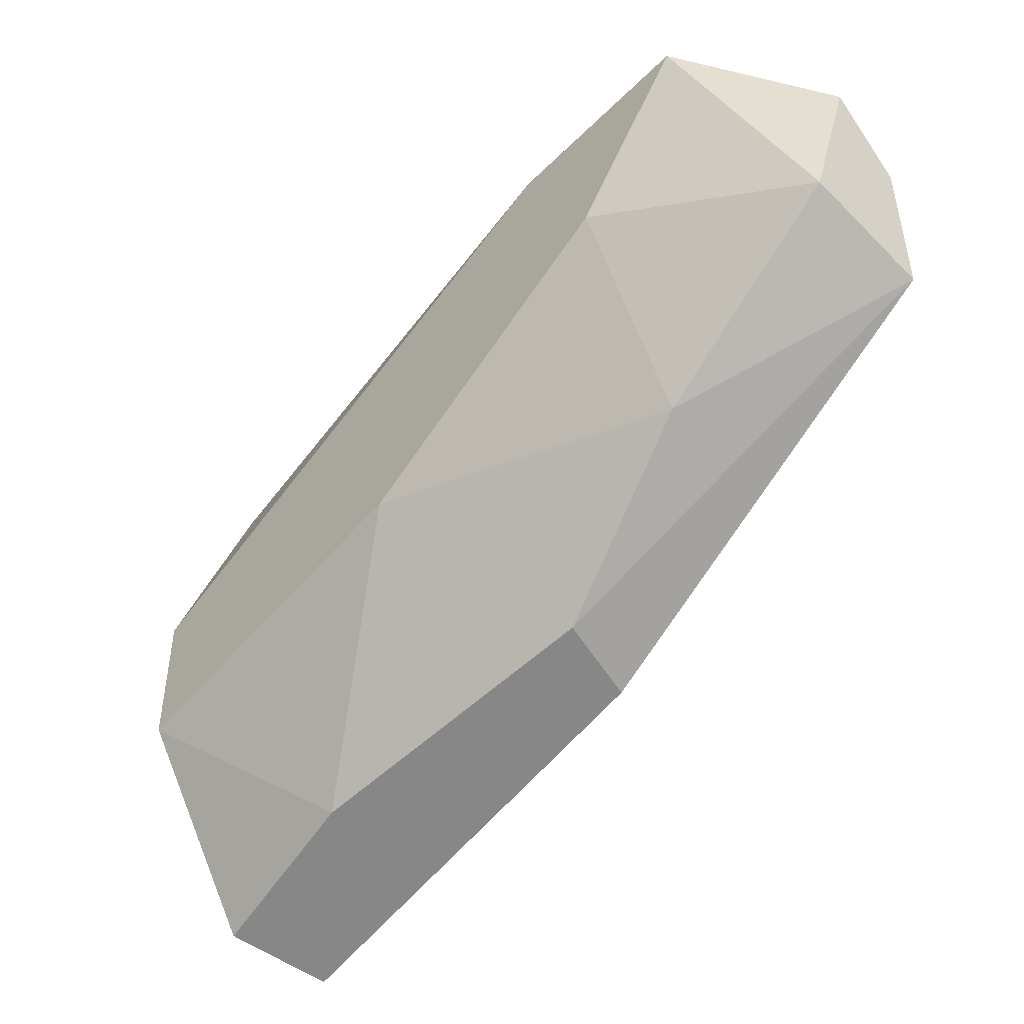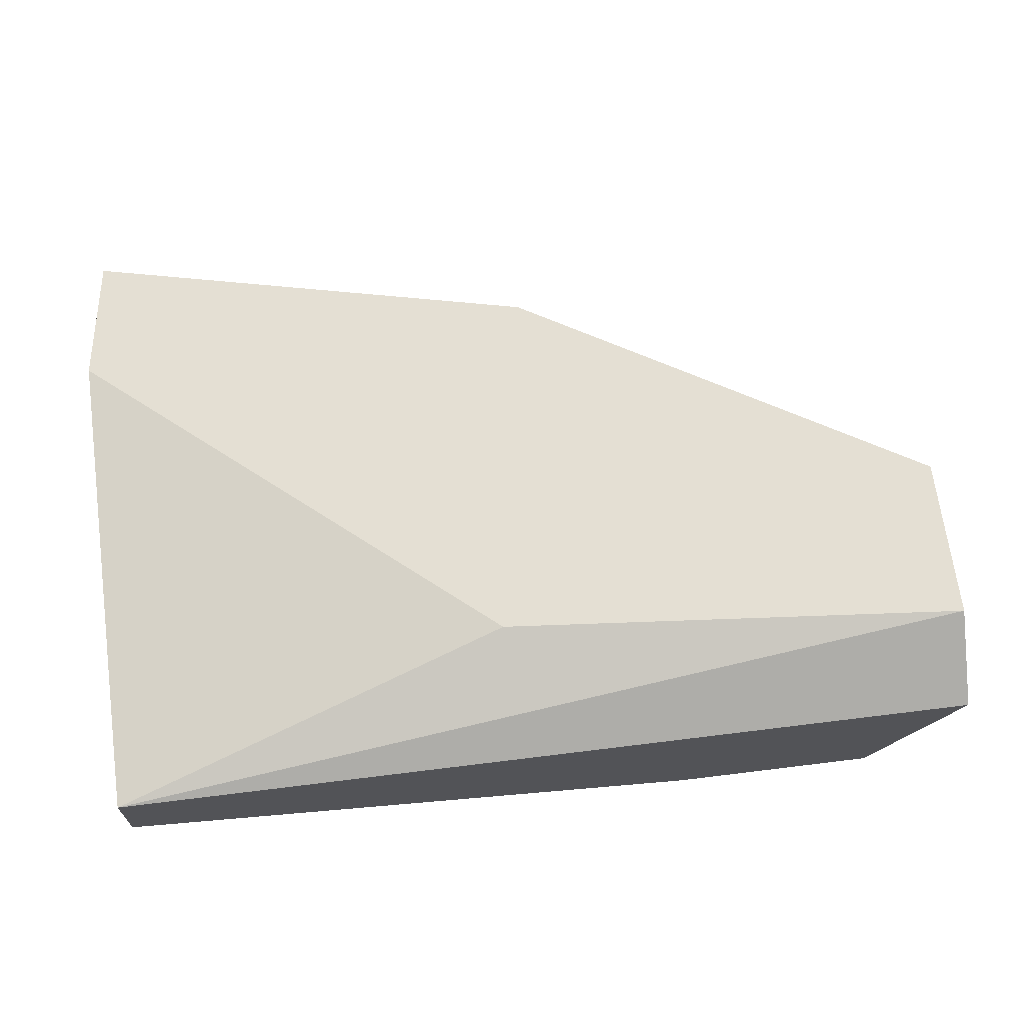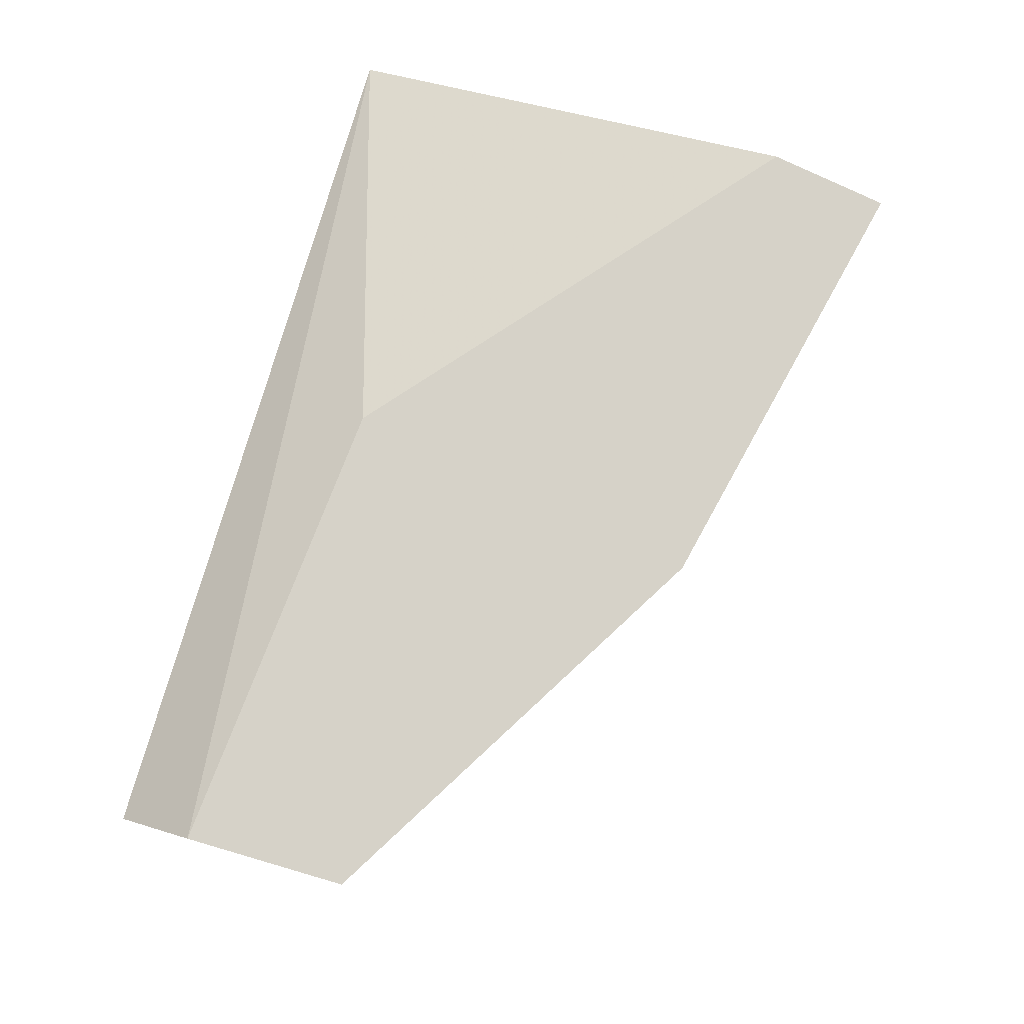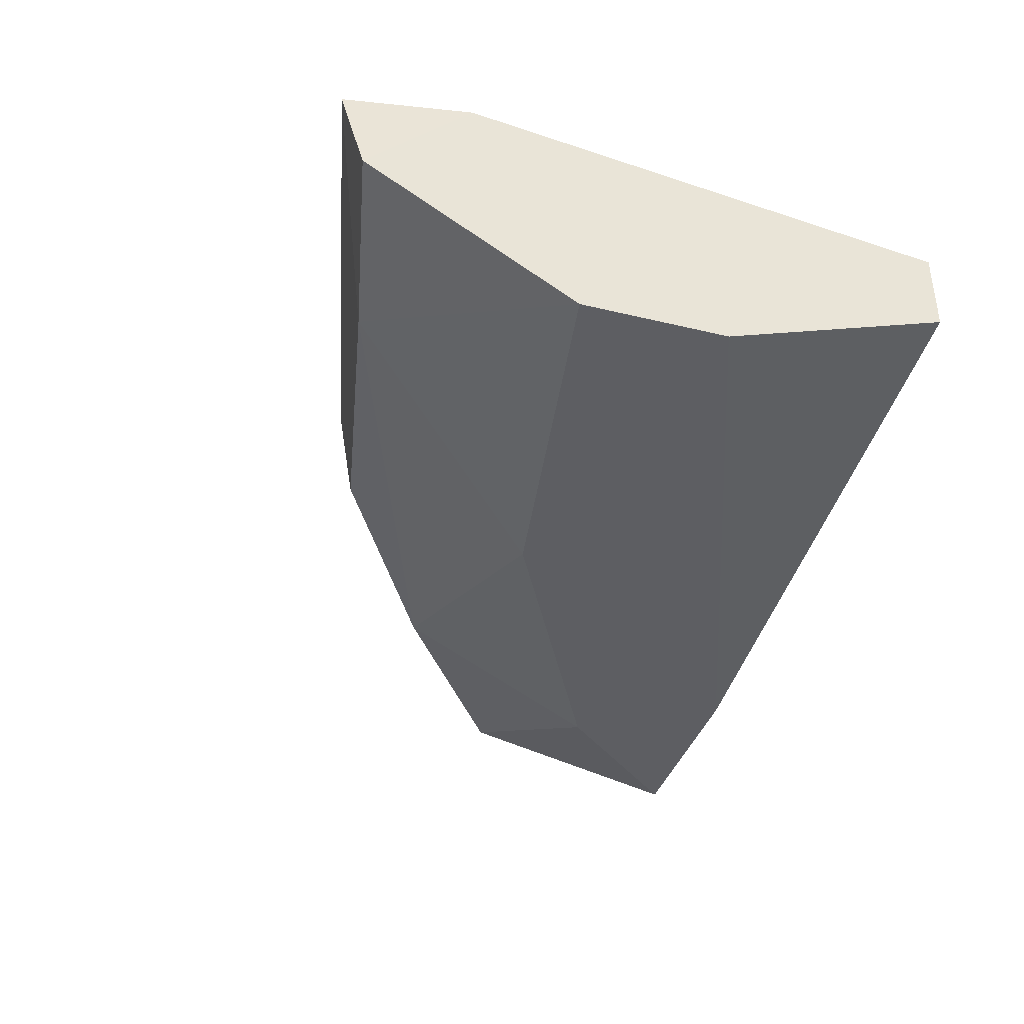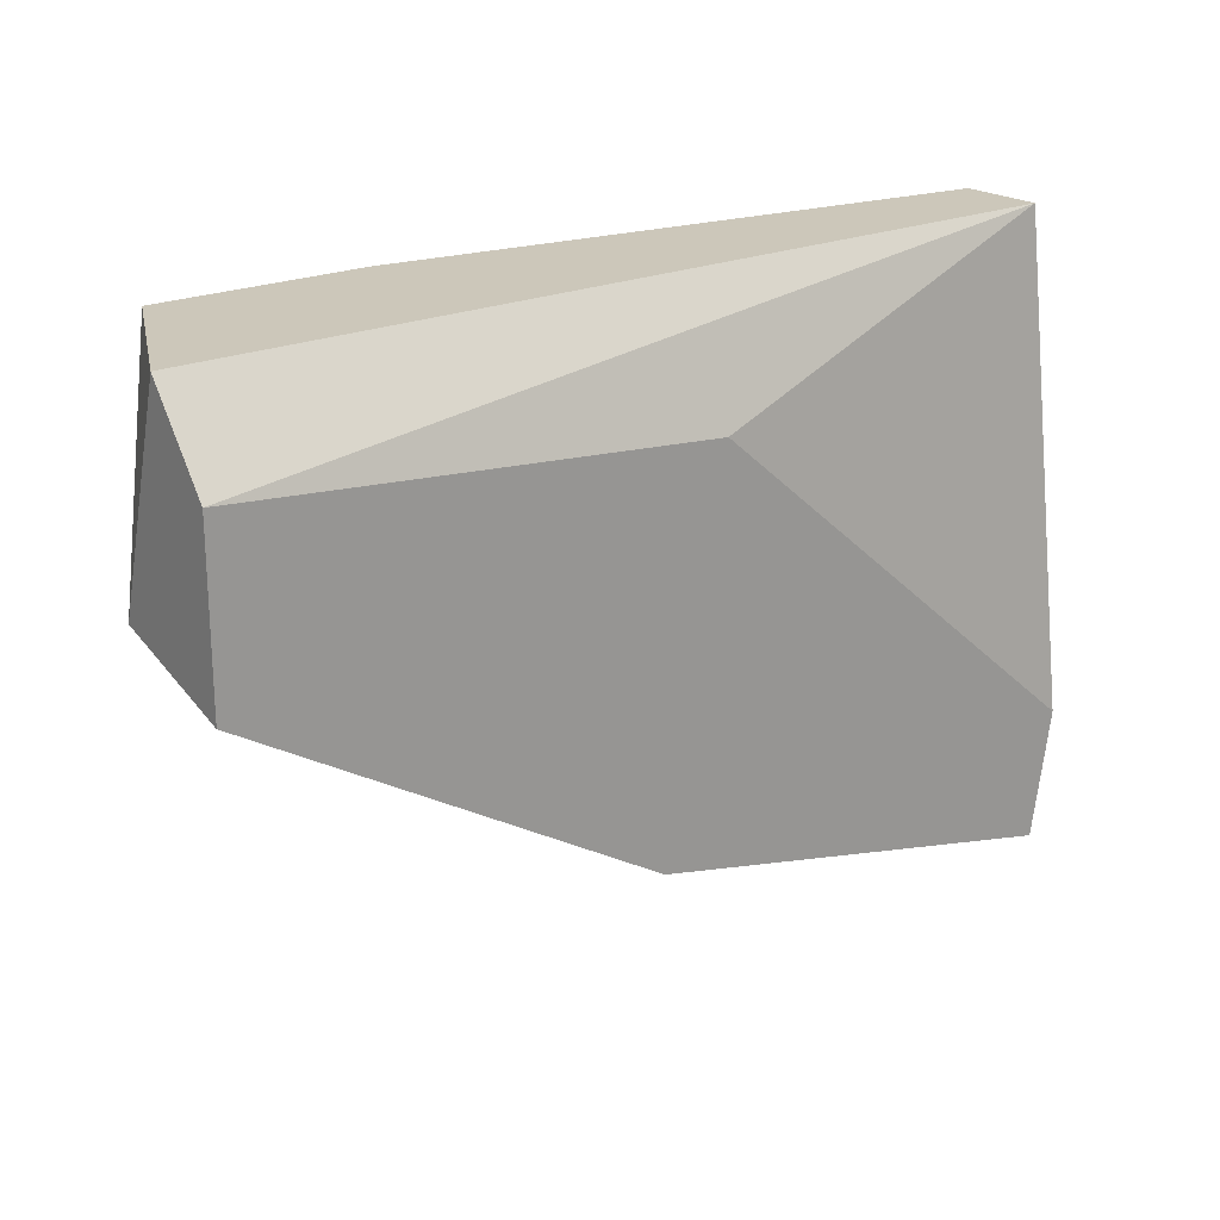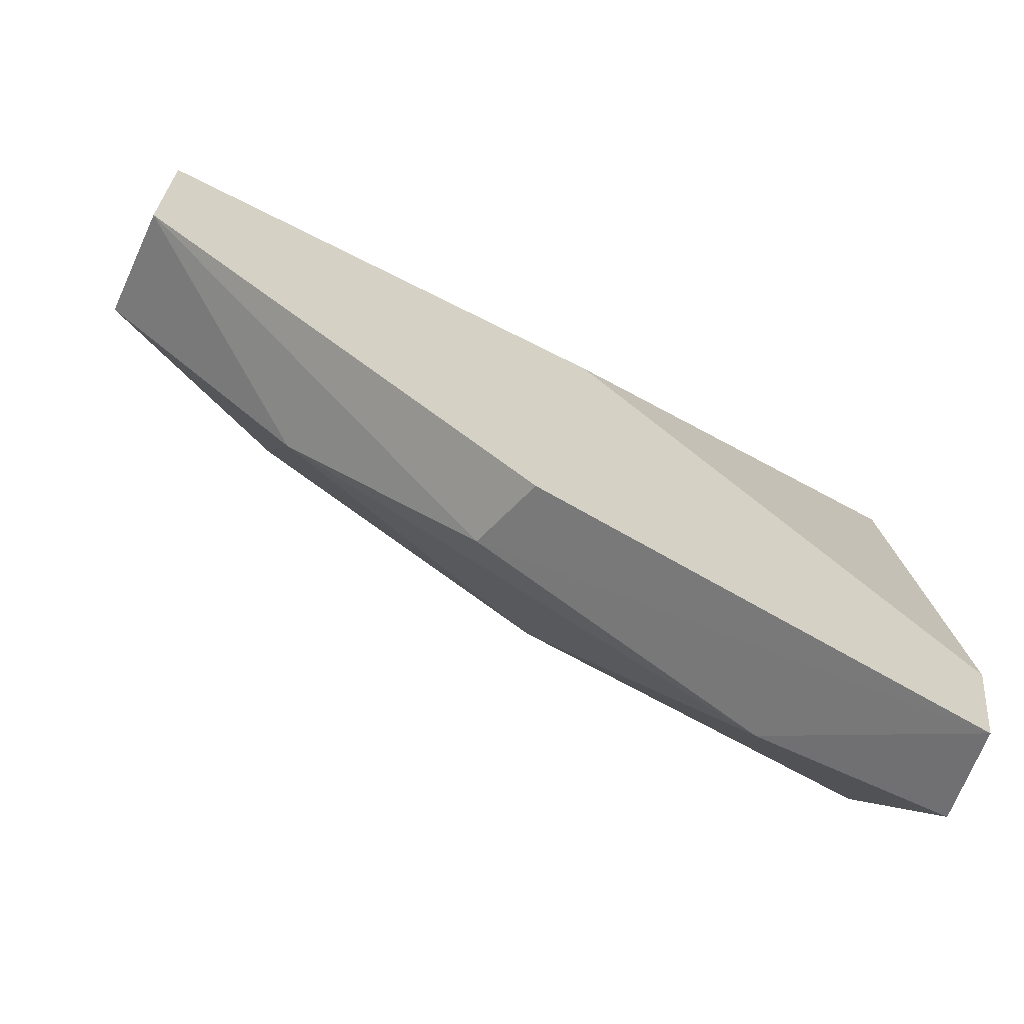
<metadata>
{"format":"obj","ext":"obj","renderer":"f3d","projection":"perspective","resolution":1024,"background":"white","views":[{"elev":-45.8,"azim":-131.6,"up":"+Y"},{"elev":66.6,"azim":172.9,"up":"+Z"},{"elev":78.0,"azim":-73.8,"up":"+Z"},{"elev":-38.3,"azim":73.0,"up":"+Z"},{"elev":21.3,"azim":-38.3,"up":"+Y"},{"elev":-65.4,"azim":-25.8,"up":"+Y"}]}
</metadata>
<code>
v -0.0411 -0.06688 0.00681
v -0.03304 -0.05915 0.007146
v -0.03304 -0.06688 0.008155
v -0.03304 -0.0652 0.004457
v -0.04749 -0.05915 0.007146
v -0.04615 -0.05915 0.004457
v -0.04749 -0.06319 0.008155
v -0.03304 -0.05915 0.005802
v -0.03338 -0.0689 0.008155
v -0.03976 -0.06117 0.008155
v -0.04413 -0.06487 0.006138
v -0.03909 -0.06419 0.004457
v -0.03606 -0.06789 0.006138
v -0.03304 -0.06285 0.004457
v -0.04749 -0.06252 0.006138
v -0.04749 -0.0605 0.008155
v -0.04077 -0.06722 0.008155
v -0.03304 -0.06856 0.006474
v -0.04278 -0.05915 0.004457
v -0.04413 -0.06151 0.004457
f 9 7 17
f 5 7 16
f 10 2 16
f 7 10 16
f 7 1 17
f 1 9 17
f 15 6 20
f 4 3 18
f 2 5 16
f 13 4 18
f 9 13 18
f 6 8 19
f 14 6 19
f 8 14 19
f 6 12 20
f 12 11 20
f 3 9 18
f 11 7 15
f 11 12 13
f 5 6 15
f 7 5 15
f 11 15 20
f 2 3 4
f 2 4 8
f 6 2 8
f 3 7 9
f 3 2 10
f 5 2 6
f 1 7 11
f 6 4 12
f 9 1 13
f 1 11 13
f 12 4 13
f 4 6 14
f 7 3 10
f 8 4 14

</code>
